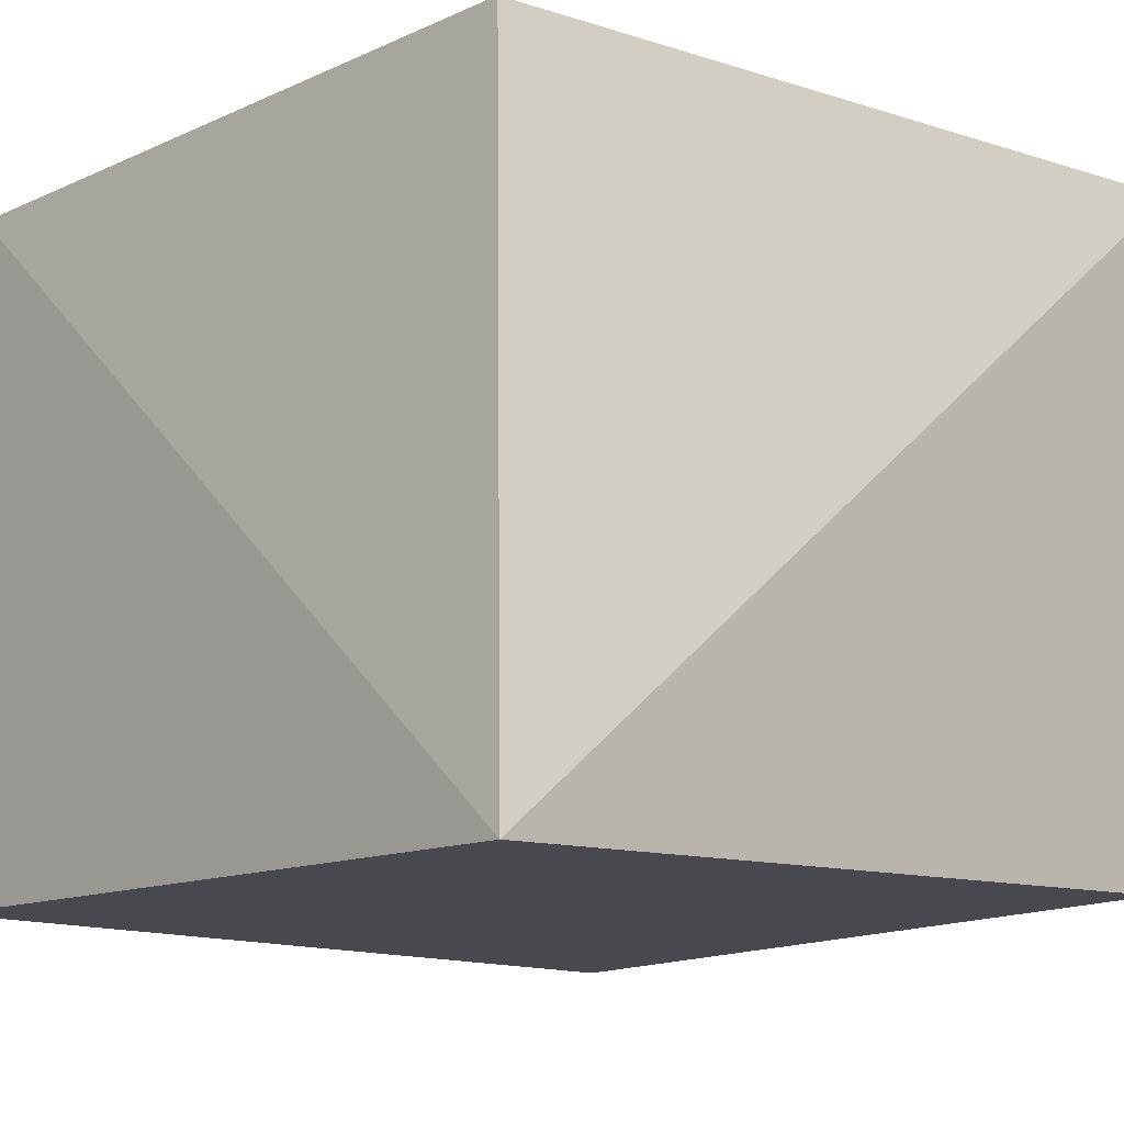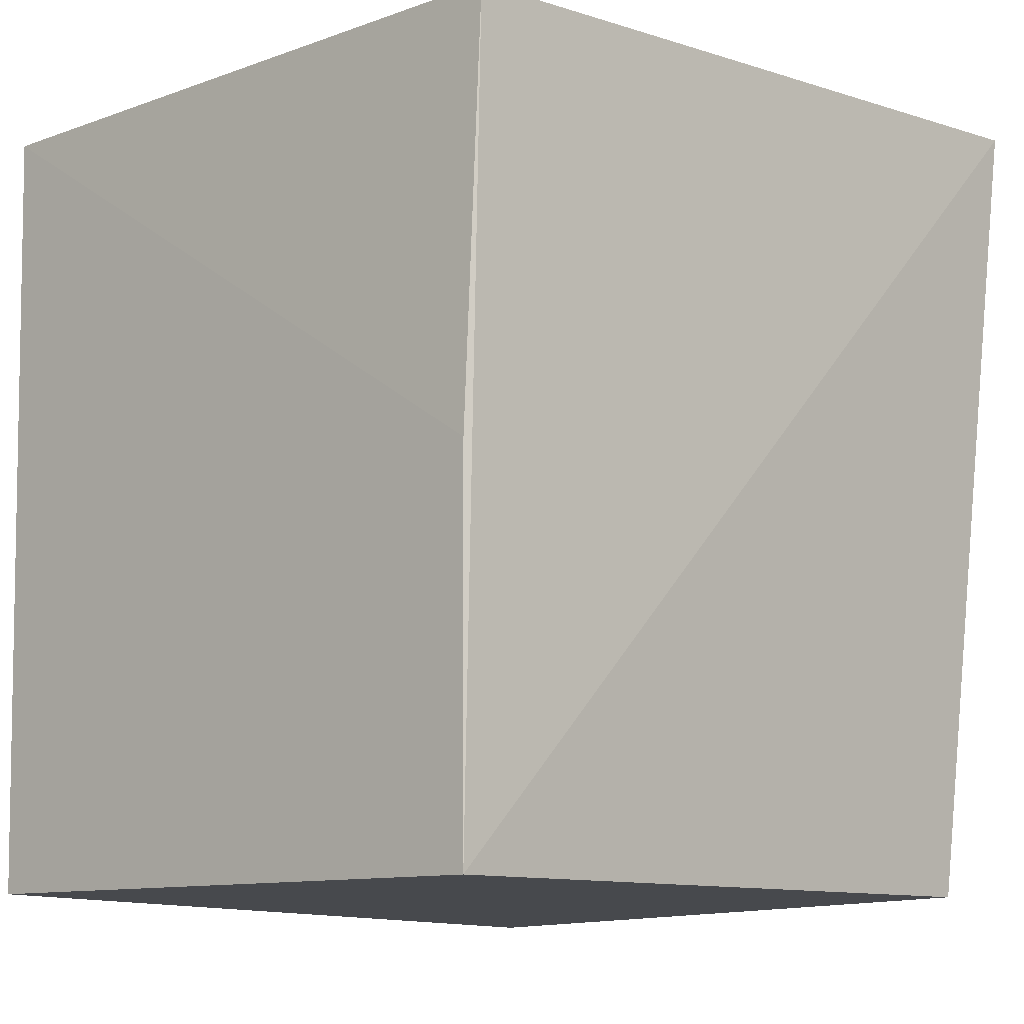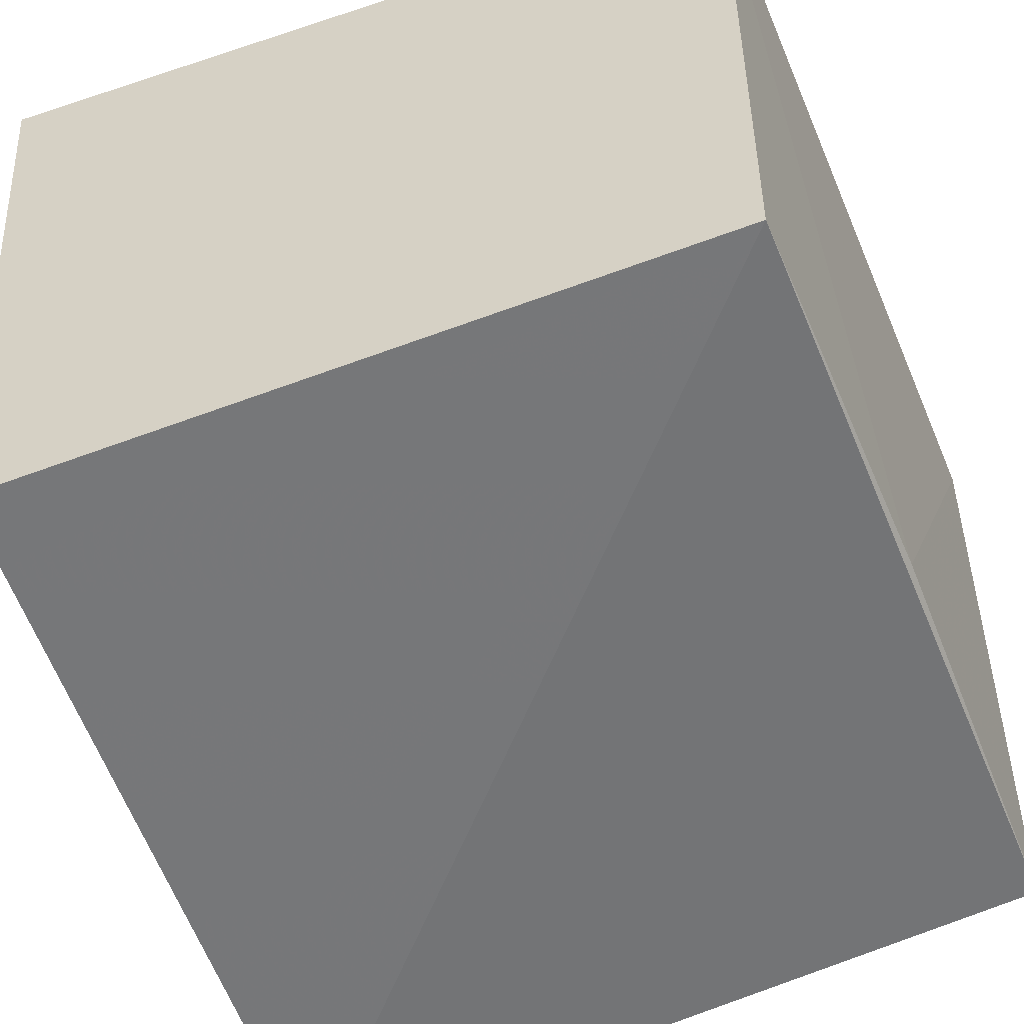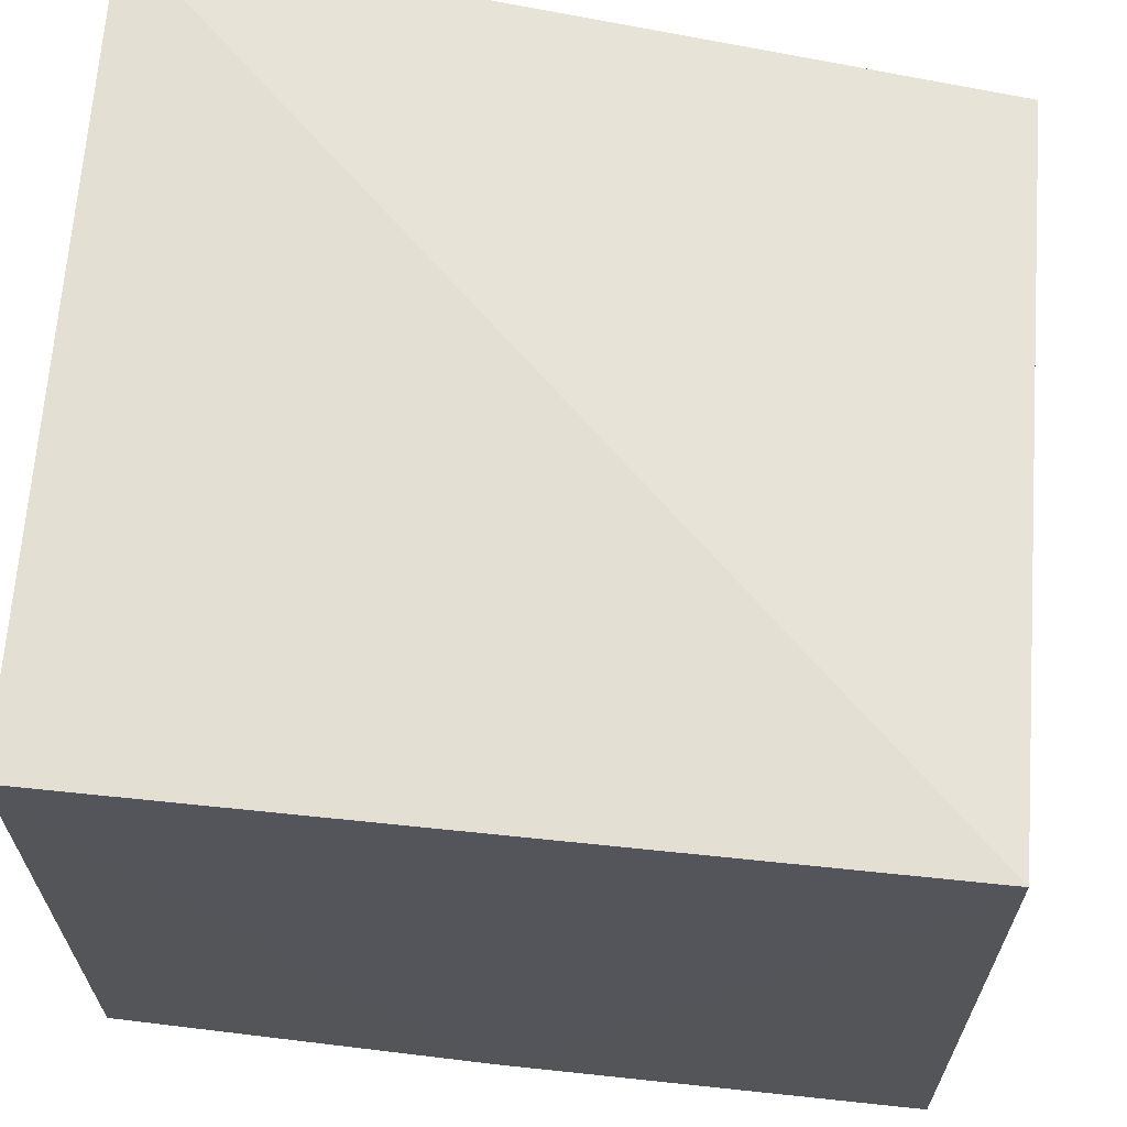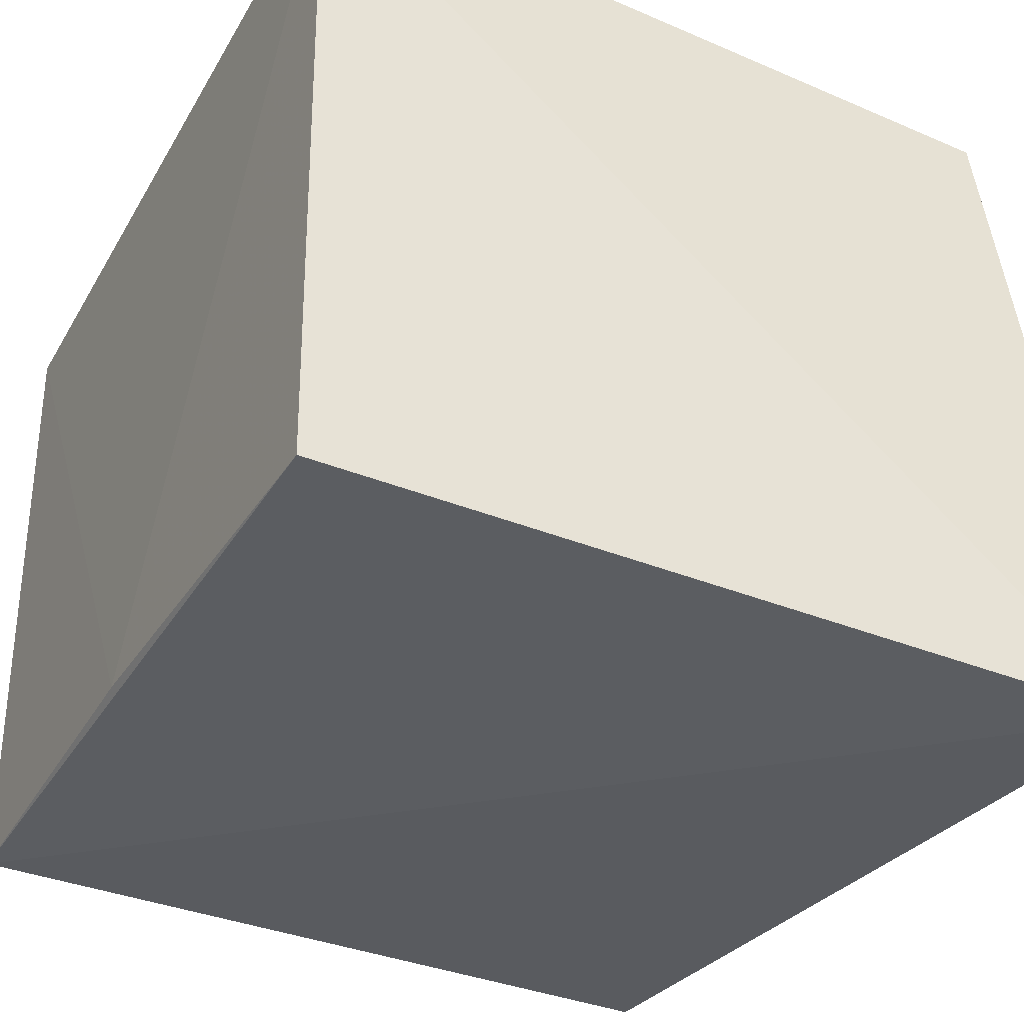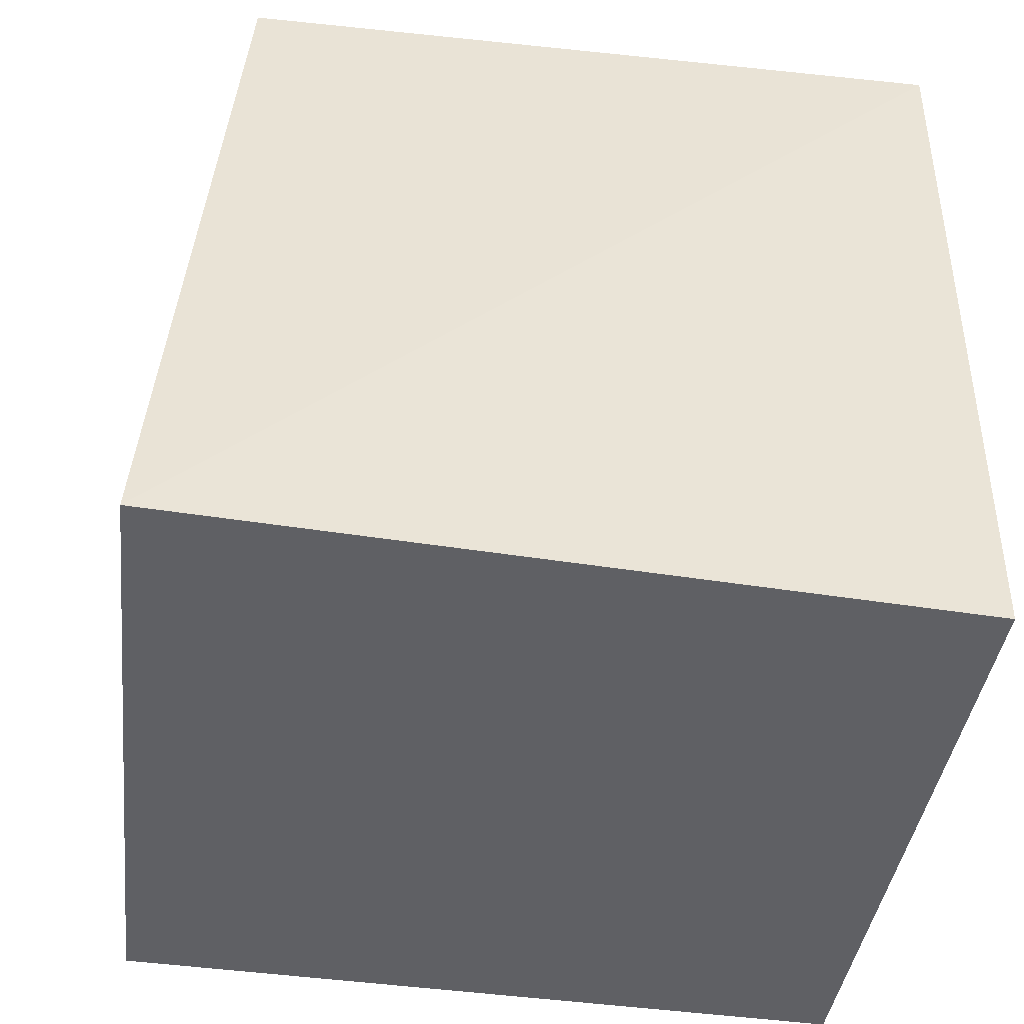
<metadata>
{"format":"obj","ext":"obj","renderer":"f3d","projection":"perspective","resolution":1024,"background":"white","views":[{"elev":-16.0,"azim":47.0,"up":"+Y"},{"elev":-10.5,"azim":-47.0,"up":"+Z"},{"elev":-53.3,"azim":-157.8,"up":"+Y"},{"elev":64.5,"azim":-84.1,"up":"+Y"},{"elev":-35.9,"azim":-27.0,"up":"+Y"},{"elev":-45.6,"azim":170.3,"up":"+Z"}]}
</metadata>
<code>
v 0.2779 -0.2556 0.2963
v 0.2467 -0.2169 -0.2348
v 0.2746 0.212 -0.2494
v -0.2265 0.1998 0.2721
v -0.2209 -0.228 0.2718
v -0.223 0.1922 -0.2348
v 0.2365 0.1824 0.2641
v -0.2192 -0.2142 -0.2329
v -0.223 -0.2169 0.007576
f 1 2 3
f 5 1 4
f 6 4 3
f 7 1 3
f 7 3 4
f 7 4 1
f 8 2 1
f 8 1 5
f 8 6 3
f 8 3 2
f 9 8 5
f 9 5 4
f 9 4 6
f 9 6 8

</code>
